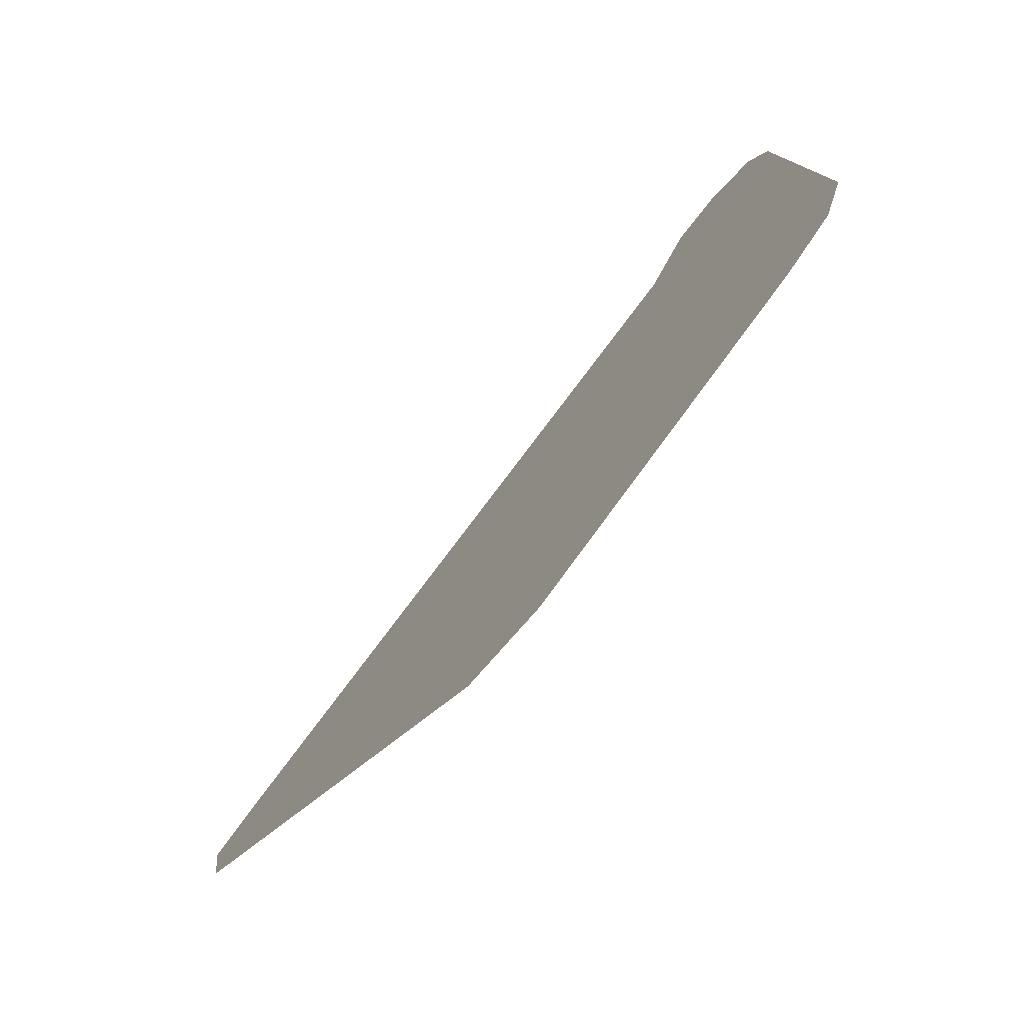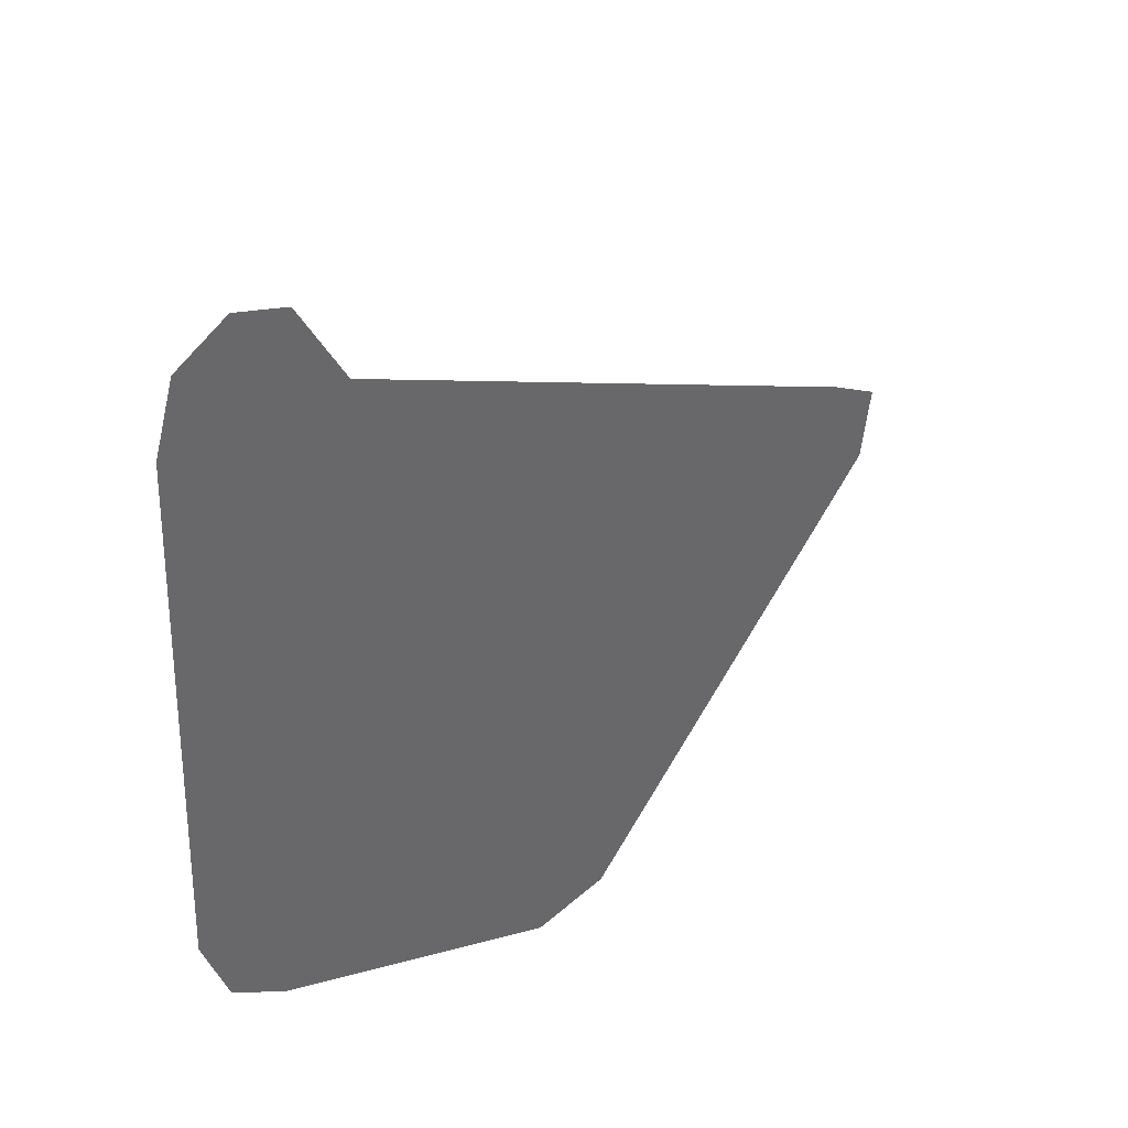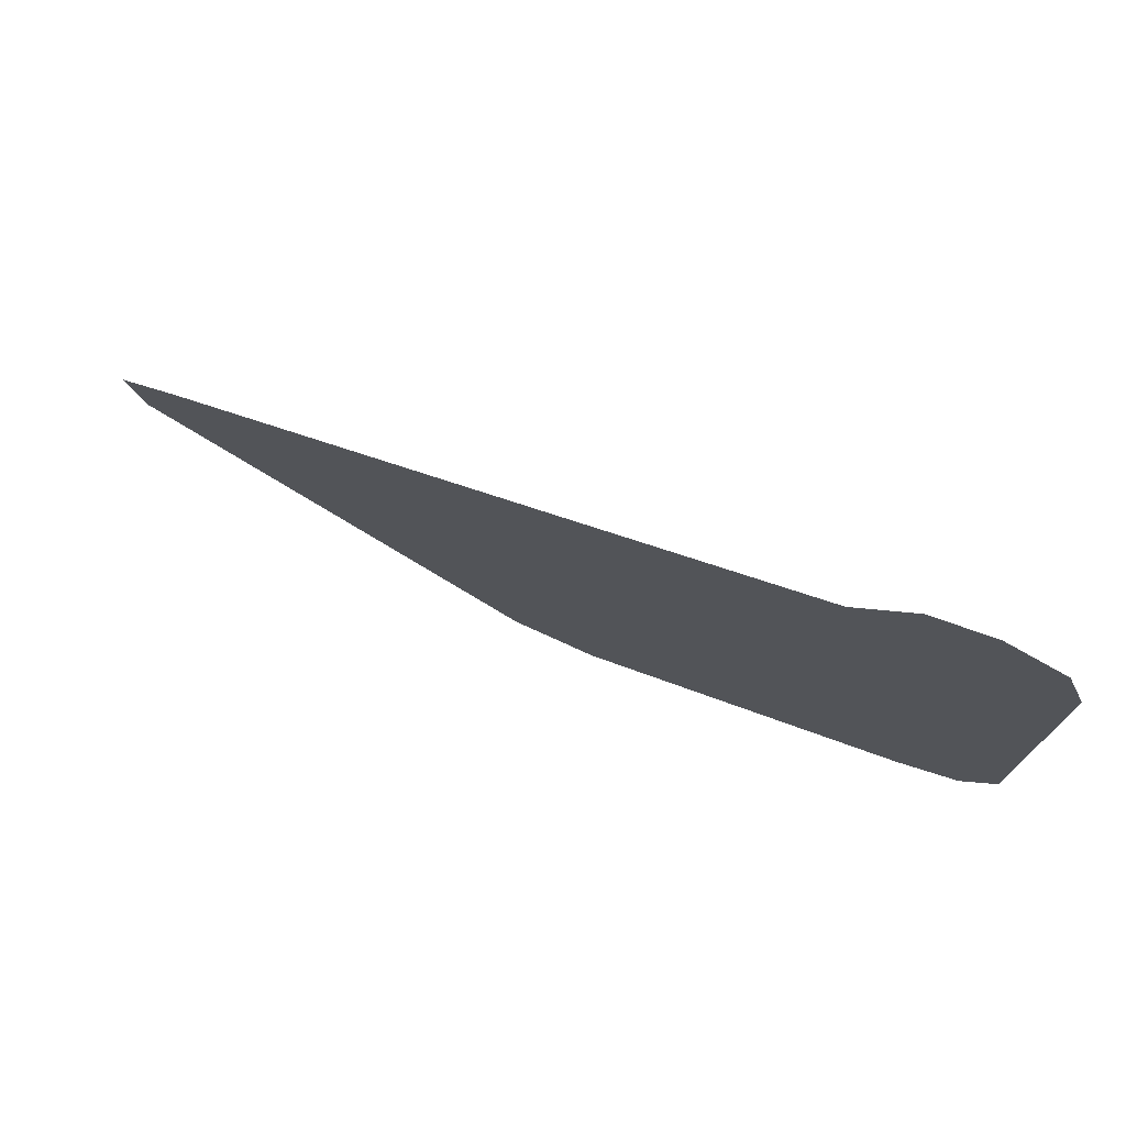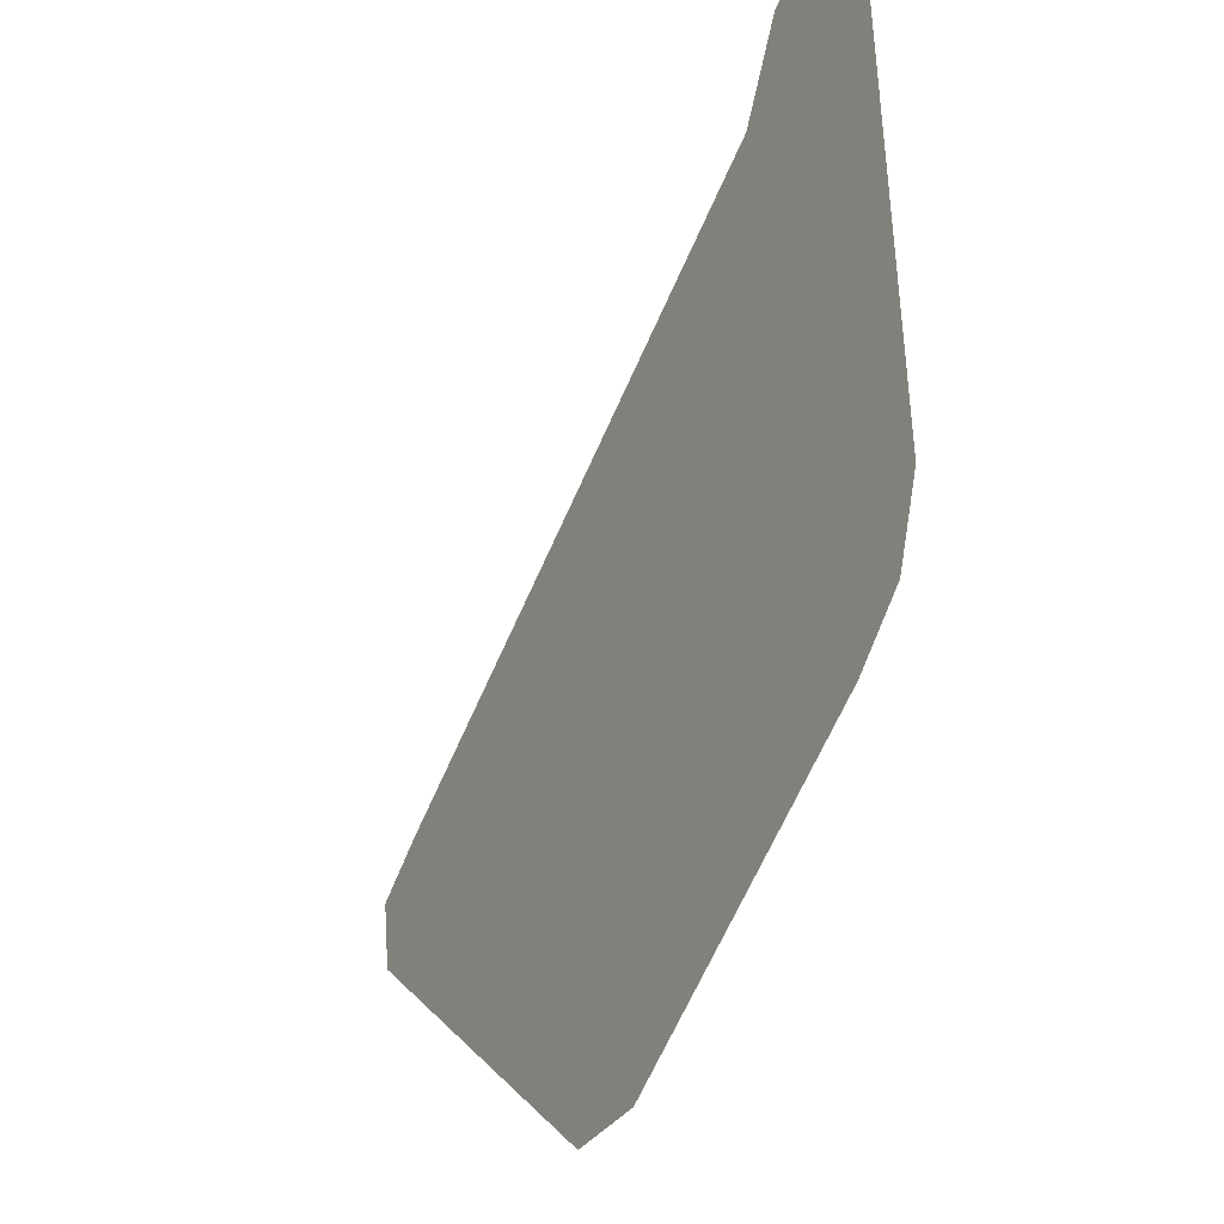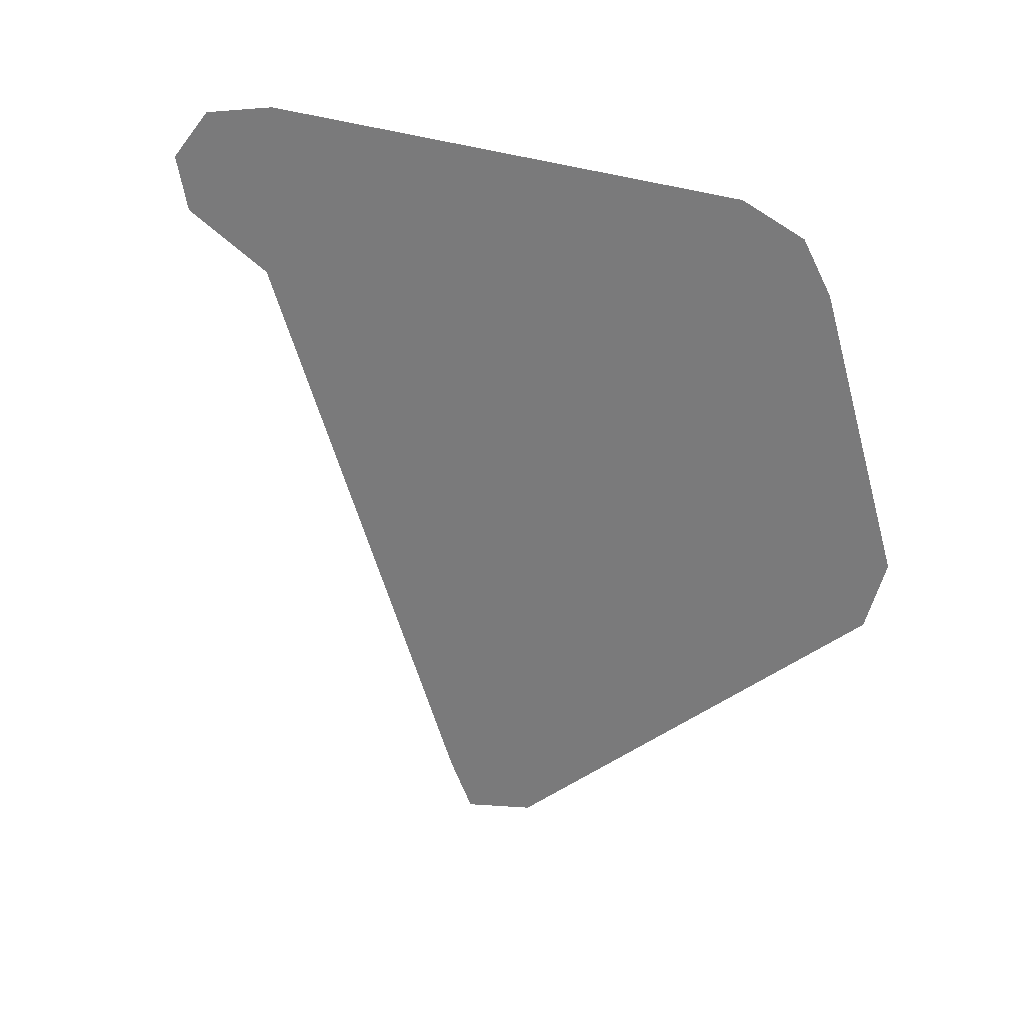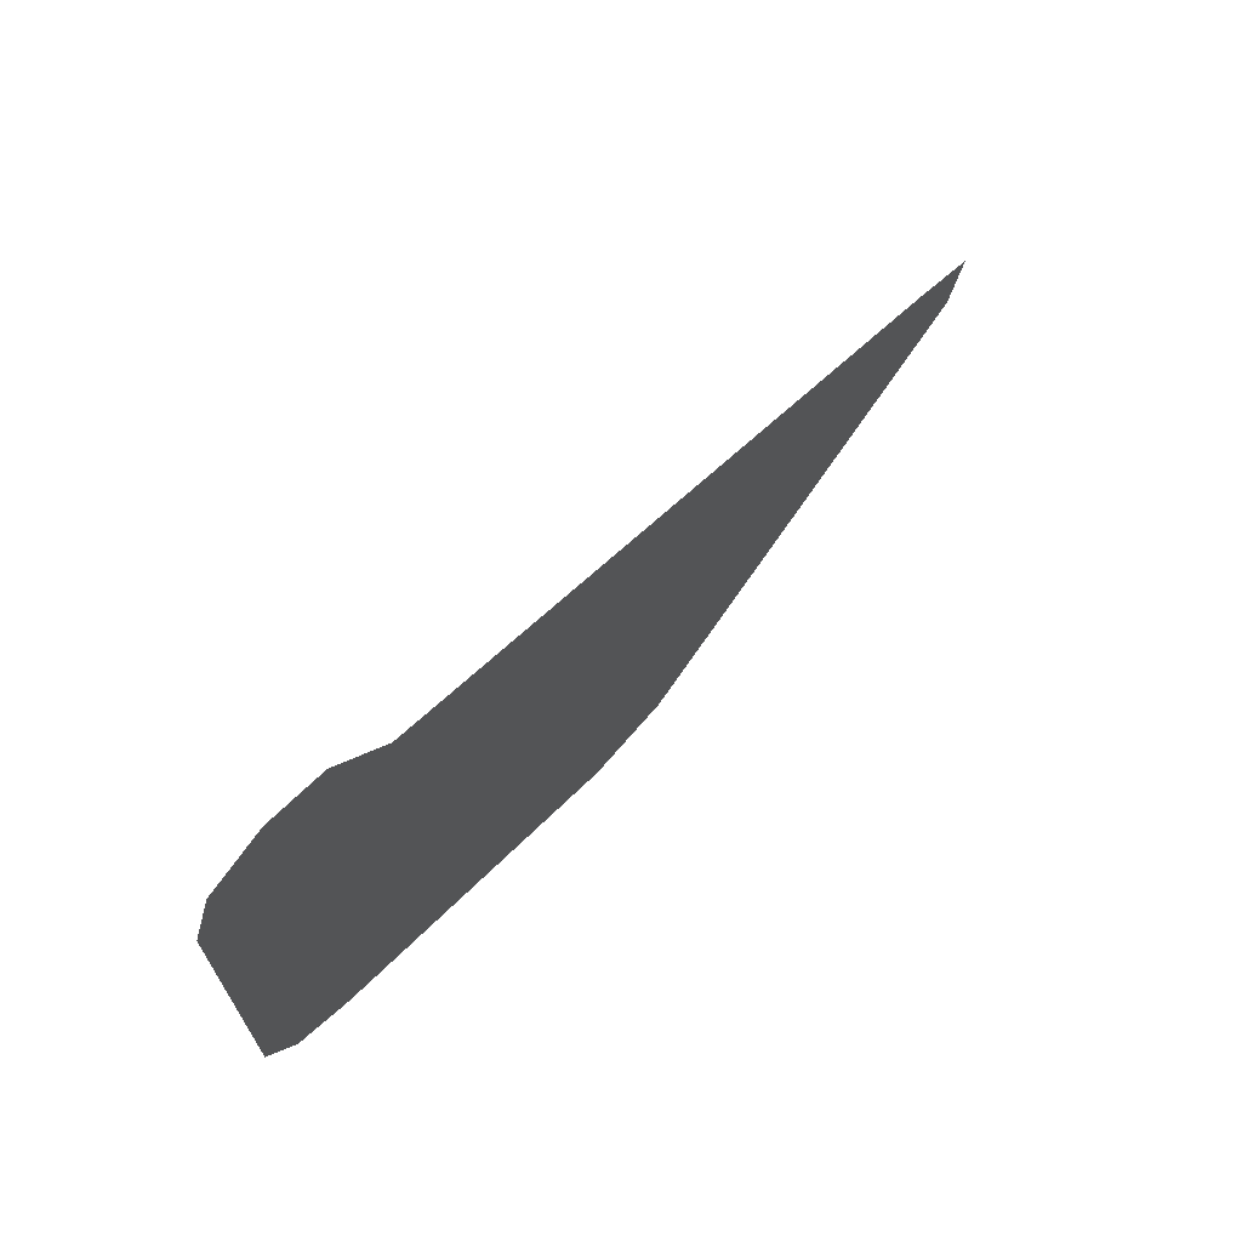
<metadata>
{"format":"obj","ext":"obj","renderer":"f3d","projection":"perspective","resolution":1024,"background":"white","views":[{"elev":-77.2,"azim":-131.0,"up":"+Y"},{"elev":41.0,"azim":-46.6,"up":"+Y"},{"elev":79.4,"azim":-155.8,"up":"+Y"},{"elev":-34.5,"azim":-117.9,"up":"+Y"},{"elev":-58.1,"azim":-103.9,"up":"+Z"},{"elev":74.8,"azim":-48.6,"up":"+Y"}]}
</metadata>
<code>
o Map 1 - Npc 50154: Madexx
v 222 -8878 0
v 237 -8458 0
v 245 -8943 0
v 255 -8404 0
v 293 -8983 0
v 302 -8384 0
v 349 -8404 0
v 486 -8651 0
v 552 -8741 0
v 559 -9132 0
v 631 -9131 0
v 647 -8781 0
v 902 -8771 0
v 941 -8863 0
v 951 -8803 0
f 4 6 7 8 9 12 13 15 14 11 10 5 3 1 2

</code>
